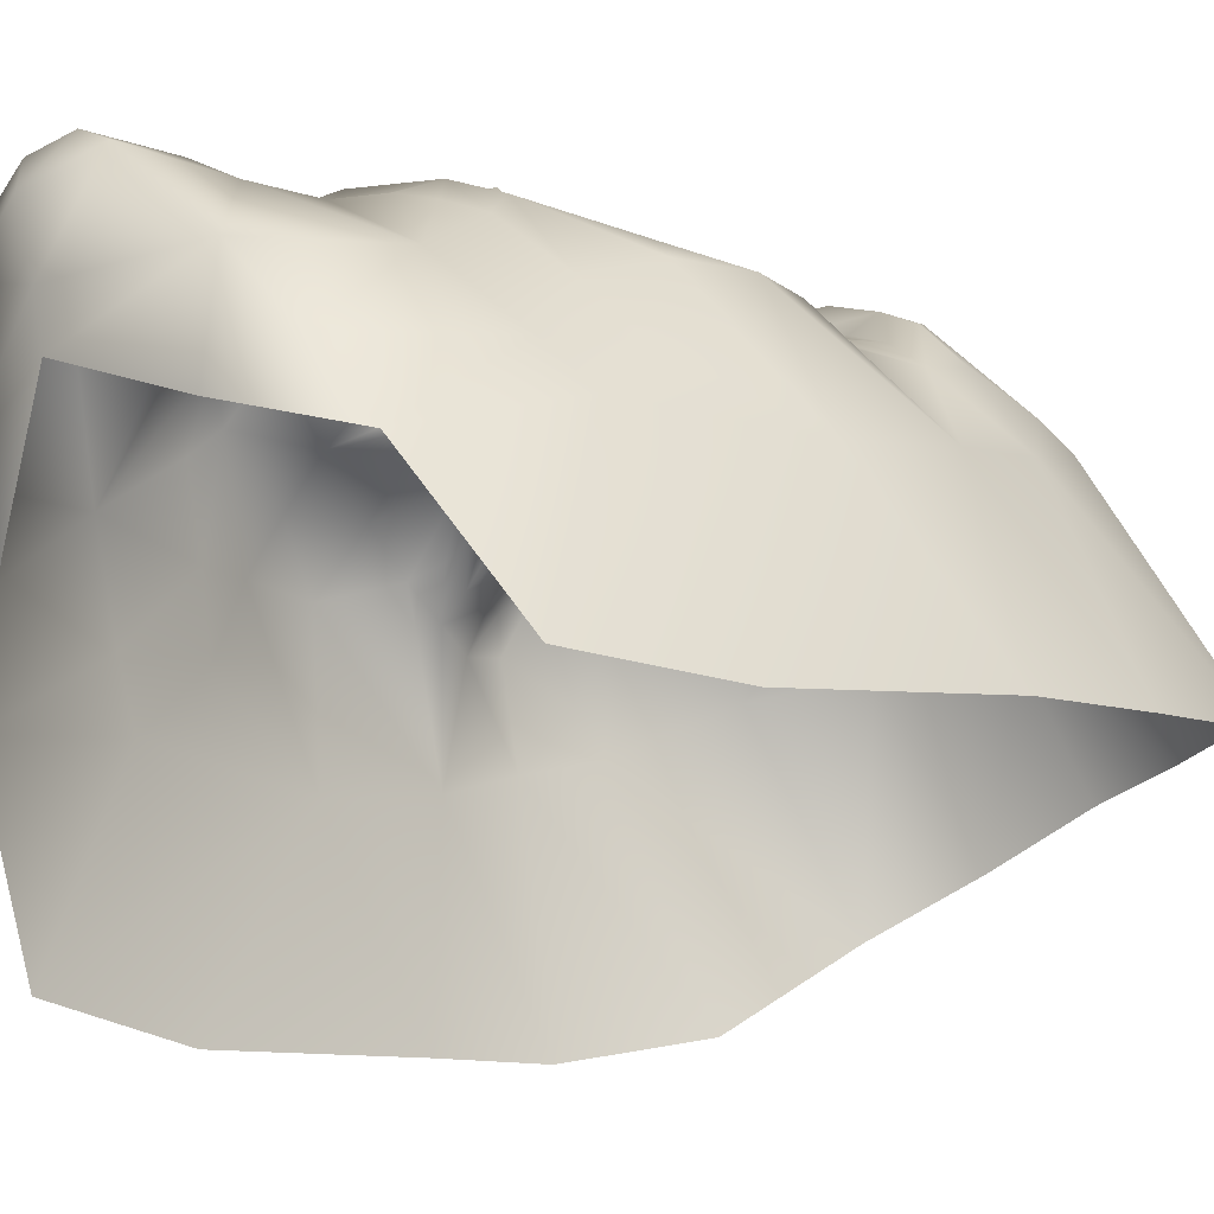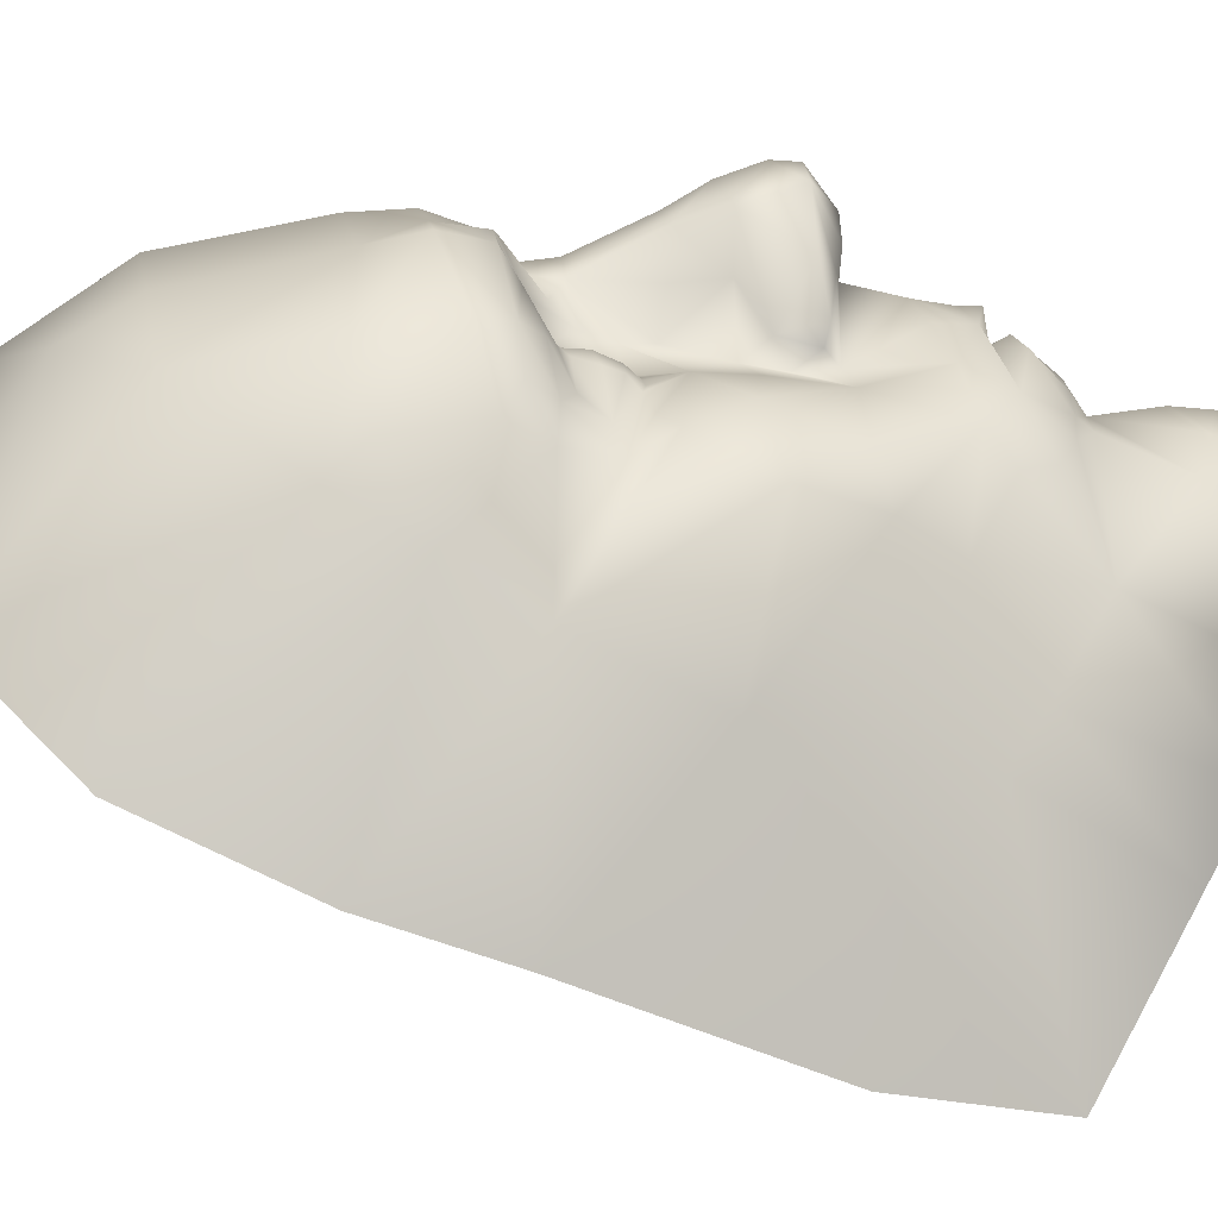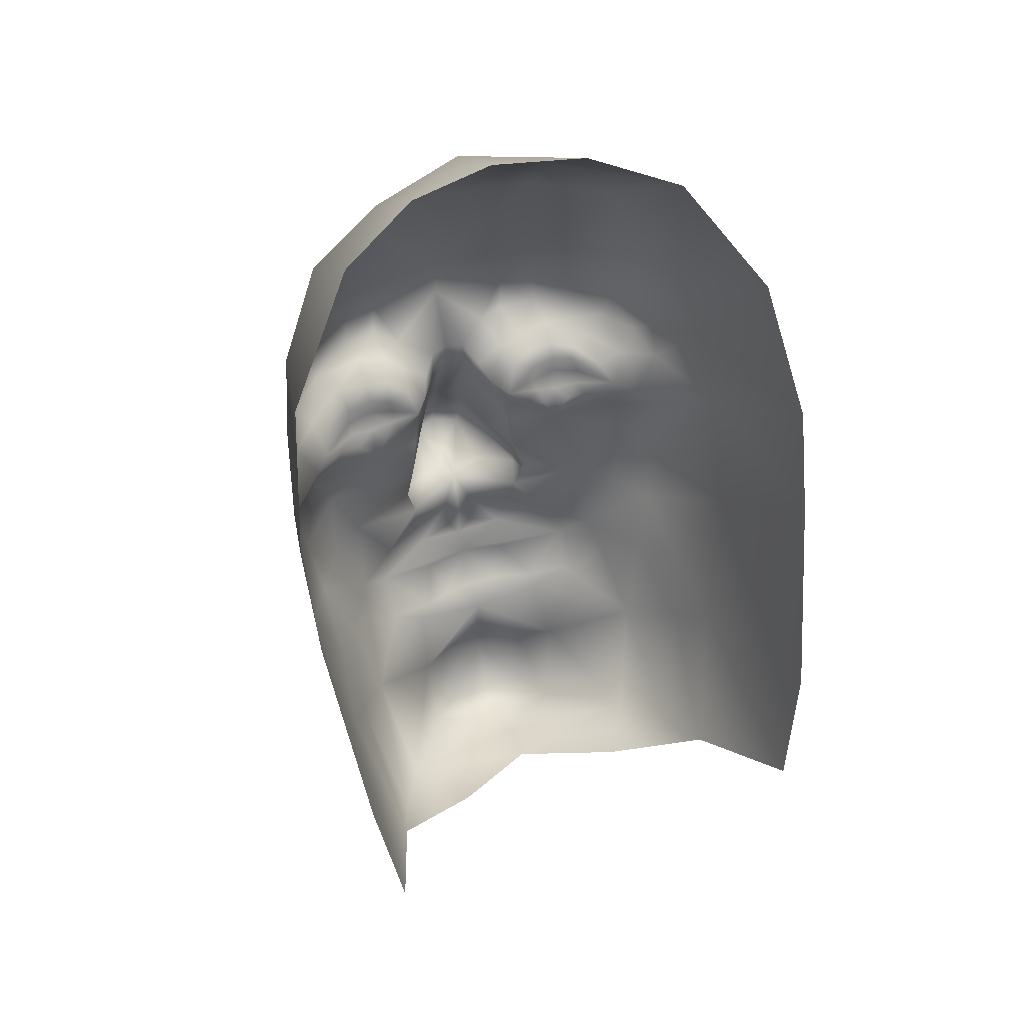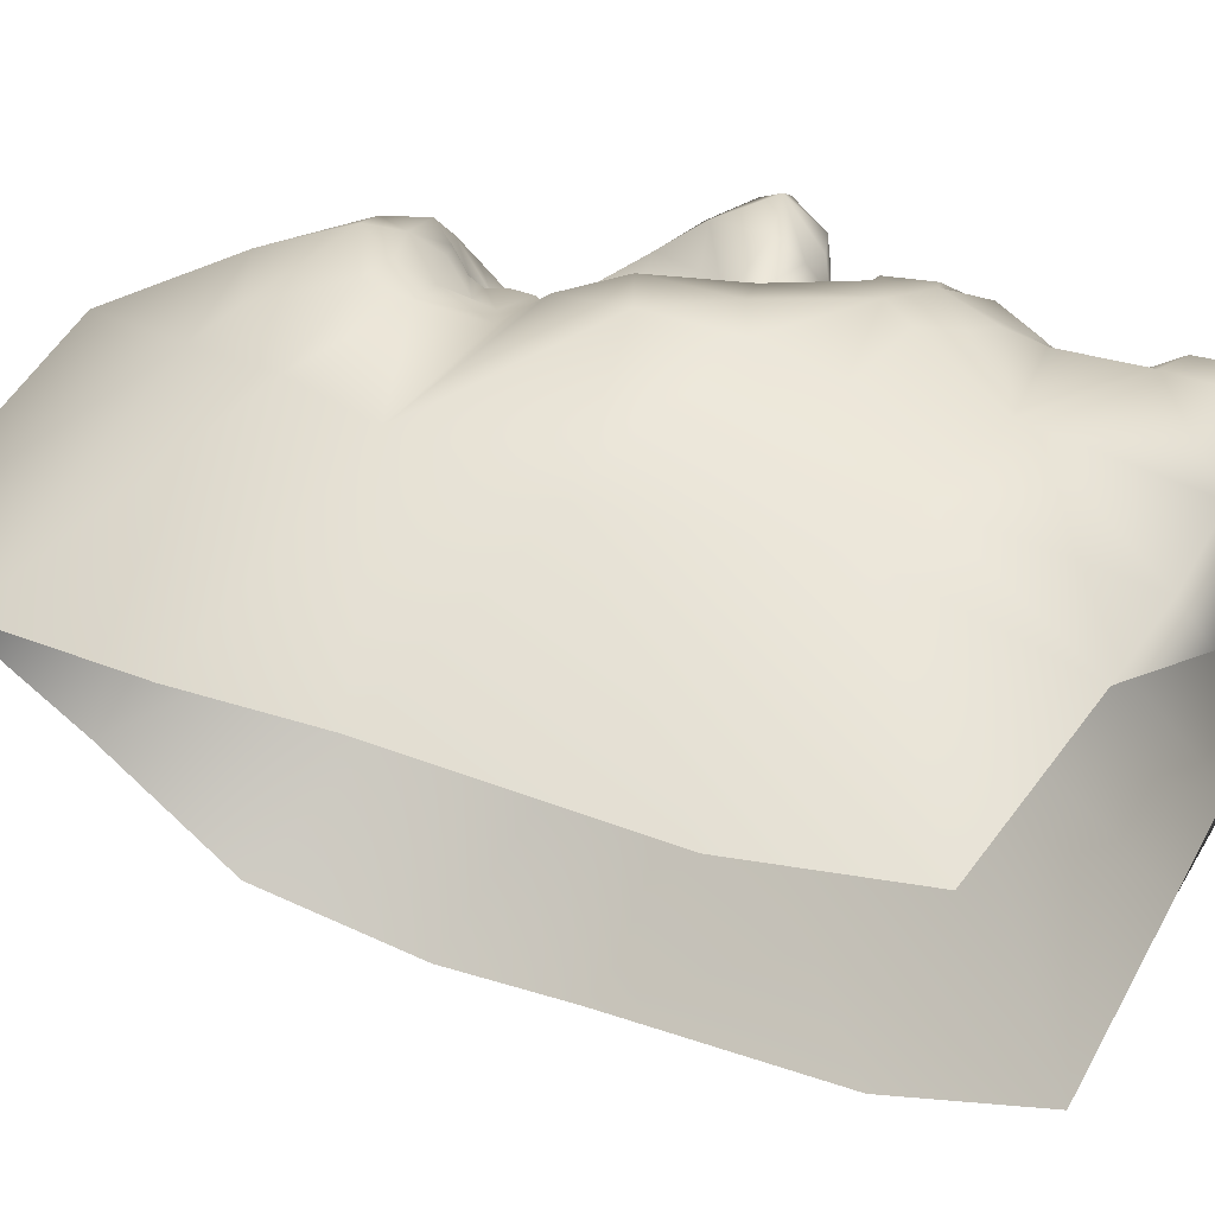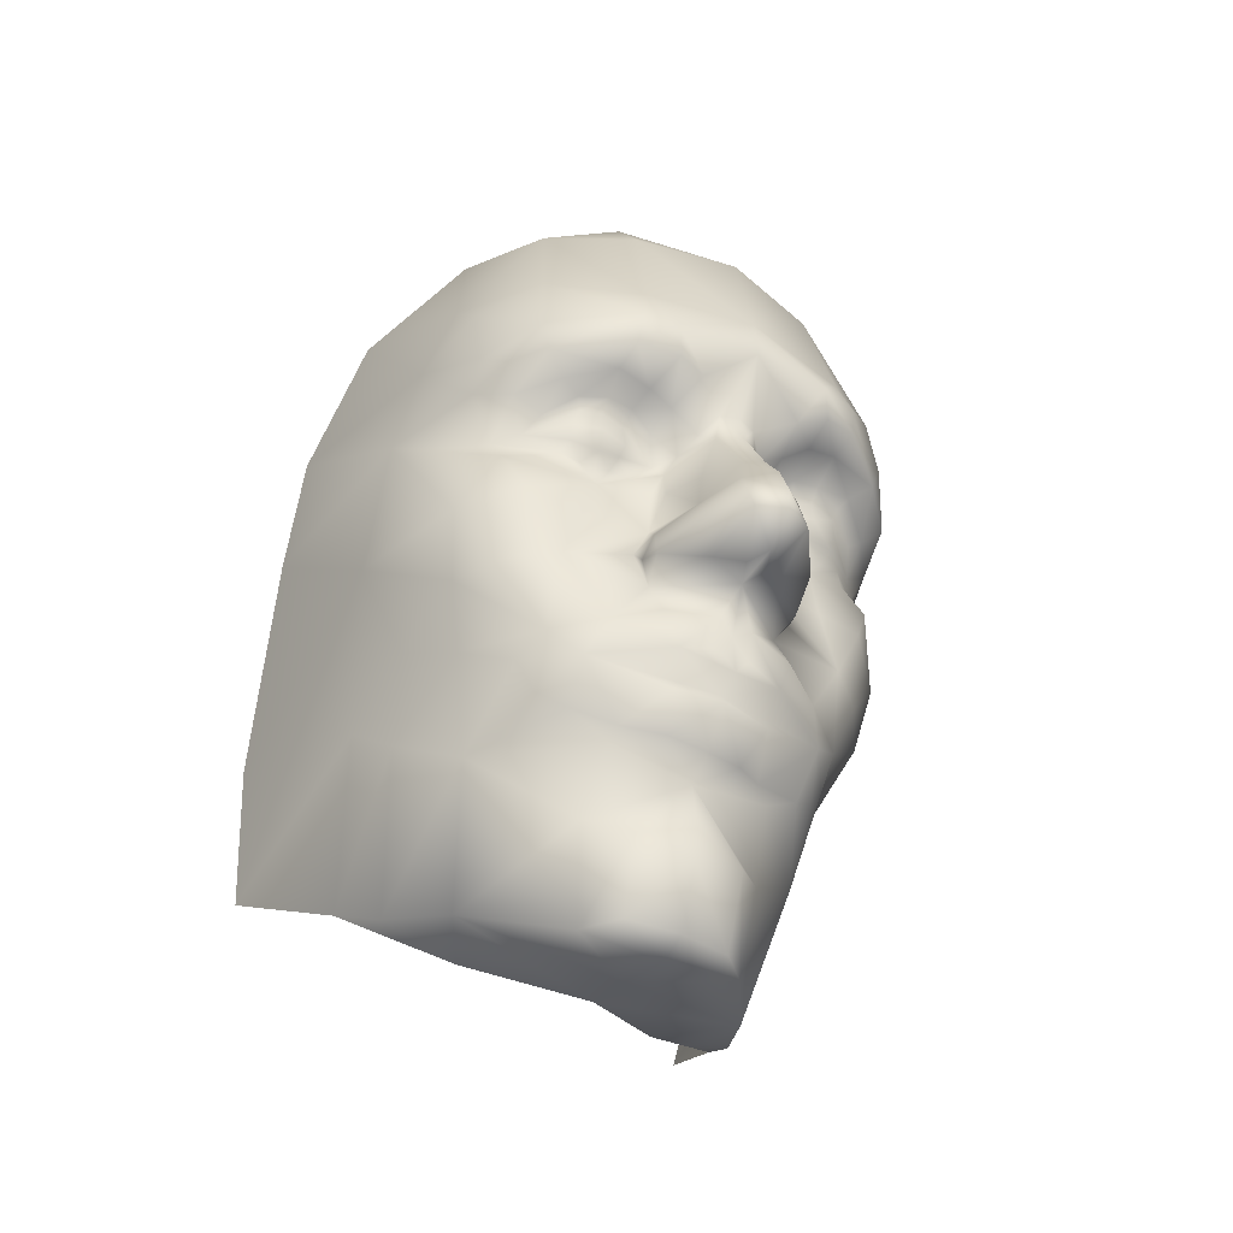
<metadata>
{"format":"obj","ext":"obj","renderer":"f3d","projection":"perspective","resolution":1024,"background":"white","views":[{"elev":-37.4,"azim":48.5,"up":"+Z"},{"elev":5.7,"azim":-99.1,"up":"+Z"},{"elev":49.0,"azim":159.5,"up":"+Y"},{"elev":-22.7,"azim":-76.1,"up":"+Z"},{"elev":-46.9,"azim":-30.8,"up":"+Y"}]}
</metadata>
<code>
o face_marc.obj
g default
v -0.04717 0.1054 0.03326
v -0.04651 0.08659 0.02654
v -0.04334 0.08446 0.06014
v -0.04312 0.05255 0.01285
v -0.04301 0.1284 0.04422
v -0.04261 0.09551 0.06762
v -0.04208 0.06567 0.05041
v -0.04002 0.1068 0.07368
v -0.03975 0.0294 0.008491
v -0.03894 0.1013 0.07817
v -0.03843 0.08893 0.07981
v -0.03799 0.08321 0.07688
v -0.03798 0.03774 0.04364
v -0.03782 0.05996 0.07315
v -0.03623 0.04534 0.05565
v -0.03559 0.08604 0.08337
v -0.03556 0.04876 0.06959
v -0.03413 0.03192 0.05013
v -0.03352 0.07569 0.07537
v -0.03326 0.09068 0.0893
v -0.03297 0.06994 0.07848
v -0.03282 0.08213 0.08108
v -0.03225 0.1028 0.08837
v -0.03223 0.01491 0.03014
v -0.03216 0.1431 0.05864
v -0.03155 0.04012 0.06461
v -0.03088 0.08609 0.08894
v -0.0307 0.04994 0.07649
v -0.03037 0.1218 0.0844
v -0.03017 0.06172 0.08123
v -0.03008 0.07645 0.07882
v -0.02903 0.008441 0.04003
v -0.02822 0.07178 0.07962
v -0.02804 0.07977 0.0816
v -0.02802 0.02348 0.06124
v -0.02753 0.08279 0.08733
v -0.02643 0.03341 0.07344
v -0.02497 0.07263 0.08158
v -0.02448 0.03666 0.07808
v -0.02436 0.07669 0.08431
v -0.02433 0.08133 0.08644
v -0.02377 0.05007 0.08185
v -0.02377 0.07413 0.08345
v -0.02359 0.02839 0.07374
v -0.02351 0.003202 0.05178
v -0.02339 0.07973 0.08517
v -0.02149 0.07168 0.08208
v -0.02124 0.05958 0.0831
v -0.02051 0.08424 0.09239
v -0.0199 0.08034 0.08595
v -0.01972 0.08671 0.09662
v -0.01968 0.08245 0.0879
v -0.01968 0.07707 0.08575
v -0.01967 0.03156 0.08108
v -0.01929 0.09316 0.09795
v -0.01923 0.02537 0.07601
v -0.01921 0.07359 0.08427
v -0.01913 0.06661 0.0834
v -0.01908 0.0716 0.08253
v -0.01777 0.1007 0.09632
v -0.01706 0.03775 0.0841
v -0.01697 0.1221 0.09178
v -0.01686 0.1317 0.08615
v -0.0167 0.07176 0.08268
v -0.01634 0.1495 0.06414
v -0.01617 0.006152 0.03917
v -0.0159 0.07967 0.08571
v -0.01564 0.07444 0.08405
v -0.01547 0.08231 0.0878
v -0.0151 0.0765 0.08508
v -0.01456 0.08396 0.09158
v -0.01439 0.00996 0.07158
v -0.01335 0.09298 0.09887
v -0.01286 0.0729 0.08263
v -0.01277 0.08624 0.09797
v -0.01266 0.02139 0.0764
v -0.01263 0.0511 0.08557
v -0.01262 0.05459 0.08309
v -0.01235 0.02355 0.07815
v -0.01185 0.05018 0.08849
v -0.01178 -0.004883 0.06638
v -0.01137 0.08054 0.08631
v -0.01128 0.05626 0.08691
v -0.0107 0.03921 0.08808
v -0.01047 0.05991 0.08394
v -0.0104 0.08245 0.09104
v -0.01022 0.04872 0.08336
v -0.01013 0.06881 0.0841
v -0.009731 0.07551 0.08404
v -0.009538 0.0511 0.09534
v -0.008874 0.07238 0.08598
v -0.008452 0.06827 0.086
v -0.008231 0.08502 0.09731
v -0.008067 0.007143 0.07599
v -0.007958 0.0331 0.08792
v -0.007899 -0.00527 0.07197
v -0.007308 0.02734 0.08527
v -0.007149 0.07641 0.08735
v -0.007083 0.05978 0.09294
v -0.006241 0.06685 0.09234
v -0.00582 0.02259 0.08081
v -0.00542 0.04823 0.09353
v -0.00534 0.07941 0.0906
v -0.004703 0.05924 0.1007
v -0.004396 0.05082 0.1032
v -0.003551 0.07717 0.09282
v -0.003046 0.06588 0.09851
v -0.002857 0.08301 0.09329
v -0.002786 0.03952 0.09062
v -0.002238 0.03386 0.08972
v -0.001507 0.04669 0.09637
v -2.176e-05 -0.006321 0.07428
v 7.168e-06 0.00391 0.07815
v 0.0001086 0.1009 0.09981
v 0.000132 0.009421 0.07863
v 0.0001552 0.09264 0.1003
v 0.0001891 0.03795 0.08932
v 0.0002013 0.1395 0.08396
v 0.0002019 0.1222 0.09559
v 0.0002019 0.1511 0.0663
v 0.000203 0.08273 0.09447
v 0.0002047 -0.00354 0.05848
v 0.0002047 -0.001512 0.0503
v 0.000209 0.02738 0.08662
v 0.0002094 0.02976 0.08534
v 0.0002118 0.0186 0.07752
v 0.000223 0.02147 0.08176
v 0.0002256 0.03052 0.0897
v 0.0002295 0.06069 0.1034
v 0.0002354 0.07725 0.09511
v 0.0002364 0.04669 0.09234
v 0.0002366 0.06639 0.1001
v 0.0002374 0.05464 0.1055
v 0.0002404 0.04672 0.09997
v 0.000243 0.05076 0.1053
v 0.0004144 -0.007011 0.06864
v 0.001991 0.04675 0.09621
v 0.002465 0.0339 0.08973
v 0.002717 0.03947 0.09053
v 0.003344 0.08288 0.09331
v 0.003549 0.06582 0.09847
v 0.003777 0.07706 0.09278
v 0.004894 0.05107 0.1032
v 0.005178 0.05932 0.1007
v 0.005817 0.04831 0.09319
v 0.005859 0.07966 0.09072
v 0.006248 0.02214 0.0808
v 0.006255 0.06674 0.09241
v 0.007209 0.07698 0.08754
v 0.007793 0.05983 0.09282
v 0.008375 -0.005412 0.07271
v 0.008397 0.02734 0.08526
v 0.008808 0.007315 0.07663
v 0.008975 0.0331 0.08792
v 0.009167 0.06796 0.0861
v 0.009305 0.07342 0.08617
v 0.009358 0.08503 0.097
v 0.009592 0.07589 0.08491
v 0.01017 0.08287 0.0911
v 0.01042 0.05111 0.0955
v 0.01065 0.06846 0.08423
v 0.01095 0.0805 0.0867
v 0.01102 0.0393 0.0881
v 0.01104 0.02341 0.07815
v 0.01162 0.05991 0.08411
v 0.01166 0.04885 0.0834
v 0.01169 0.05644 0.08689
v 0.01235 0.05003 0.08851
v 0.01318 0.0511 0.08557
v 0.0132 0.09297 0.09998
v 0.01323 0.05475 0.08308
v 0.01337 -0.004665 0.06803
v 0.01347 0.02161 0.0765
v 0.01389 0.07396 0.08344
v 0.014 0.087 0.09872
v 0.01406 0.08546 0.09316
v 0.01433 0.01034 0.07158
v 0.01456 0.07769 0.08558
v 0.01468 0.0836 0.08769
v 0.0151 0.08039 0.08565
v 0.01519 0.1311 0.08588
v 0.0152 0.1495 0.06415
v 0.01528 0.07561 0.0848
v 0.01629 0.122 0.09169
v 0.01656 0.006096 0.03911
v 0.0169 0.07317 0.08328
v 0.01759 0.03754 0.08416
v 0.01817 0.1008 0.09633
v 0.01882 0.06771 0.08394
v 0.01893 0.08647 0.09321
v 0.019 0.08204 0.08604
v 0.01904 0.08434 0.08795
v 0.01936 0.07861 0.08601
v 0.01938 0.07549 0.08434
v 0.0194 0.02563 0.07577
v 0.0197 0.07307 0.08293
v 0.01975 0.09351 0.09822
v 0.01978 0.0883 0.09743
v 0.01987 0.03199 0.08147
v 0.02084 0.05997 0.0832
v 0.02294 0.07394 0.08214
v 0.02344 0.0284 0.0737
v 0.02358 0.08156 0.08524
v 0.02379 0.07608 0.08372
v 0.02381 0.002212 0.05222
v 0.02407 0.07855 0.0847
v 0.02413 0.08372 0.08621
v 0.02472 0.05058 0.08166
v 0.02514 0.0362 0.07824
v 0.0254 0.0856 0.08761
v 0.02623 0.03292 0.07281
v 0.02673 0.07511 0.08118
v 0.02773 0.02318 0.06129
v 0.02813 0.07339 0.07999
v 0.02835 0.1219 0.0838
v 0.0284 0.08765 0.09034
v 0.02859 0.08101 0.08235
v 0.02893 0.1431 0.05863
v 0.02915 0.1047 0.08963
v 0.02964 0.06168 0.08139
v 0.02965 0.008434 0.04001
v 0.03024 0.09281 0.09022
v 0.0303 0.07744 0.07904
v 0.03127 0.05052 0.07646
v 0.0317 0.04006 0.0646
v 0.03208 0.08463 0.08154
v 0.03285 0.01543 0.03002
v 0.03324 0.07675 0.07566
v 0.03336 0.07077 0.07878
v 0.03457 0.03224 0.05026
v 0.03484 0.08701 0.08379
v 0.03575 0.04896 0.06979
v 0.03619 0.1042 0.07886
v 0.03646 0.04527 0.05563
v 0.0366 0.09271 0.07963
v 0.0369 0.1089 0.07587
v 0.03712 0.08523 0.07494
v 0.03752 0.05995 0.07315
v 0.03792 0.03764 0.04369
v 0.03992 0.09891 0.06806
v 0.03993 0.0294 0.008489
v 0.04201 0.08441 0.06032
v 0.04253 0.06572 0.05042
v 0.04301 0.1284 0.04422
v 0.04367 0.05255 0.01286
v 0.04686 0.08658 0.02654
v 0.04717 0.1054 0.03326
f 85 58 48
f 58 30 48
f 48 30 42
f 85 48 42
f 200 165 208
f 220 200 208
f 220 189 200
f 200 189 165
f 16 12 22
f 237 231 226
f 122 172 136
f 172 151 136
f 151 112 136
f 112 96 136
f 96 81 136
f 81 122 136
f 41 36 34
f 36 22 34
f 210 207 217
f 226 210 217
f 229 214 189
f 214 212 189
f 228 214 229
f 98 82 89
f 140 116 121
f 116 108 121
f 116 93 108
f 157 116 140
f 119 62 114
f 114 62 60
f 184 119 114
f 184 114 188
f 170 114 116
f 114 60 73
f 60 55 73
f 197 188 170
f 197 170 198
f 198 170 175
f 73 55 51
f 73 51 75
f 116 73 93
f 73 75 93
f 170 116 157
f 175 170 157
f 67 50 53
f 50 46 53
f 53 46 40
f 53 40 43
f 53 43 57
f 68 53 57
f 70 53 68
f 67 53 70
f 203 191 193
f 191 180 193
f 193 180 178
f 193 178 183
f 193 183 194
f 204 193 194
f 206 193 204
f 203 193 206
f 207 203 217
f 217 203 223
f 173 126 177
f 126 72 94
f 126 76 72
f 126 115 153
f 115 126 94
f 162 149 158
f 237 226 223
f 237 223 228
f 235 231 237
f 31 22 19
f 22 12 19
f 16 11 12
f 143 133 135
f 143 135 134
f 7 2 4
f 246 242 243
f 246 247 242
f 29 8 23
f 23 8 10
f 229 189 220
f 58 21 30
f 156 161 189
f 42 30 28
f 76 35 72
f 142 132 141
f 142 130 132
f 155 148 150
f 107 99 104
f 107 100 99
f 242 237 228
f 235 222 231
f 222 216 231
f 219 184 188
f 215 184 219
f 181 184 215
f 28 14 17
f 232 224 209
f 224 208 209
f 124 101 127
f 124 97 101
f 154 138 128
f 139 117 138
f 242 228 229
f 199 152 164
f 195 199 164
f 54 56 79
f 195 164 173
f 173 164 126
f 147 127 126
f 79 76 126
f 187 154 199
f 187 163 154
f 163 139 154
f 139 138 154
f 166 131 139
f 109 84 95
f 110 109 95
f 109 87 84
f 95 61 54
f 84 61 95
f 26 18 35
f 26 15 18
f 39 37 54
f 243 238 232
f 89 74 91
f 64 59 58
f 150 144 167
f 104 90 105
f 104 83 90
f 21 3 14
f 243 242 238
f 95 54 125
f 124 125 97
f 125 54 97
f 135 105 134
f 40 46 31
f 92 88 85
f 91 88 92
f 88 91 58
f 88 58 85
f 189 161 165
f 161 155 165
f 161 156 155
f 238 220 224
f 226 217 223
f 34 22 31
f 227 230 221
f 239 230 227
f 230 213 221
f 221 213 205
f 227 221 185
f 185 205 123
f 185 221 205
f 35 18 32
f 35 32 45
f 18 13 24
f 18 24 32
f 32 66 45
f 45 66 123
f 32 24 66
f 15 13 18
f 239 234 230
f 230 225 213
f 234 225 230
f 177 153 172
f 172 153 151
f 205 177 172
f 213 177 205
f 213 173 177
f 94 72 81
f 94 81 96
f 171 169 166
f 171 167 169
f 77 78 87
f 83 78 77
f 169 167 168
f 169 168 166
f 80 77 87
f 83 77 80
f 141 129 144
f 141 132 129
f 150 141 144
f 148 141 150
f 148 142 141
f 155 142 148
f 129 107 104
f 132 107 129
f 130 106 132
f 132 106 107
f 106 100 107
f 106 92 100
f 100 92 99
f 98 89 91
f 158 149 156
f 33 19 21
f 38 19 33
f 38 33 58
f 33 21 58
f 228 212 214
f 12 3 19
f 27 20 16
f 20 11 16
f 240 233 235
f 233 222 235
f 6 3 12
f 240 237 242
f 11 6 12
f 240 235 237
f 20 10 11
f 10 6 11
f 25 5 8
f 29 25 8
f 244 218 236
f 218 215 236
f 236 215 219
f 236 219 233
f 156 142 155
f 106 91 92
f 149 142 156
f 106 98 91
f 165 155 150
f 92 85 99
f 181 119 184
f 181 118 119
f 119 63 62
f 118 63 119
f 29 23 60
f 62 29 60
f 29 63 25
f 62 63 29
f 182 181 218
f 120 118 182
f 166 168 145
f 168 160 145
f 167 160 168
f 80 87 102
f 90 80 102
f 90 83 80
f 60 23 55
f 55 23 20
f 219 197 222
f 219 188 197
f 42 28 39
f 28 17 39
f 30 14 28
f 238 224 232
f 220 208 224
f 30 21 14
f 229 220 238
f 152 124 147
f 147 124 127
f 153 115 113
f 115 94 113
f 110 95 128
f 117 110 128
f 138 117 128
f 117 109 110
f 87 42 61
f 61 42 39
f 208 187 209
f 208 166 187
f 72 45 81
f 72 35 45
f 19 3 21
f 236 233 240
f 247 244 240
f 244 236 240
f 233 219 222
f 23 10 20
f 10 8 6
f 8 5 6
f 5 1 6
f 243 234 239
f 243 239 241
f 45 123 122
f 45 122 81
f 97 54 79
f 202 199 195
f 202 195 213
f 56 44 35
f 54 44 56
f 211 199 202
f 211 202 213
f 44 37 35
f 54 37 44
f 13 9 24
f 241 239 227
f 213 195 173
f 56 35 76
f 164 147 126
f 164 152 147
f 79 56 76
f 127 101 126
f 97 79 101
f 101 79 126
f 209 187 199
f 166 163 187
f 166 139 163
f 139 131 117
f 131 109 117
f 131 87 109
f 84 87 61
f 61 39 54
f 234 232 225
f 225 211 213
f 225 209 211
f 225 232 209
f 211 209 199
f 37 26 35
f 39 26 37
f 17 26 39
f 17 15 26
f 192 191 203
f 207 192 203
f 191 179 180
f 192 179 191
f 52 50 67
f 69 52 67
f 52 41 46
f 50 52 46
f 46 34 31
f 41 34 46
f 180 162 158
f 179 162 180
f 82 67 89
f 82 69 67
f 186 174 189
f 174 156 189
f 196 186 189
f 201 196 189
f 212 201 189
f 194 186 196
f 194 183 186
f 174 158 156
f 204 194 201
f 201 194 196
f 228 223 212
f 183 174 186
f 183 158 174
f 223 204 212
f 212 204 201
f 223 206 204
f 178 158 183
f 203 206 223
f 178 180 158
f 123 205 122
f 122 205 172
f 13 7 9
f 15 7 13
f 17 7 15
f 243 232 234
f 146 140 142
f 146 142 149
f 106 103 98
f 108 103 106
f 14 7 17
f 140 130 142
f 140 121 130
f 130 108 106
f 121 108 130
f 55 20 27
f 51 55 27
f 222 197 216
f 197 198 216
f 89 68 74
f 74 68 64
f 91 74 58
f 74 64 58
f 68 57 64
f 64 57 59
f 59 47 58
f 57 43 47
f 57 47 59
f 47 38 58
f 43 31 38
f 43 38 47
f 31 19 38
f 167 144 160
f 160 144 143
f 144 133 143
f 144 129 133
f 129 104 133
f 133 104 105
f 104 99 83
f 78 85 42
f 78 42 87
f 3 7 14
f 165 171 208
f 208 171 166
f 242 229 238
f 118 65 63
f 177 126 153
f 154 128 125
f 199 154 125
f 125 124 152
f 199 125 152
f 153 113 151
f 151 113 112
f 128 95 125
f 113 94 96
f 113 96 112
f 133 105 135
f 137 134 131
f 131 134 111
f 137 143 134
f 134 105 111
f 105 102 111
f 102 131 111
f 145 137 131
f 145 143 137
f 160 143 145
f 166 145 131
f 165 150 167
f 165 167 171
f 105 90 102
f 102 87 131
f 99 85 83
f 83 85 78
f 7 4 9
f 245 243 241
f 246 243 245
f 40 31 43
f 89 70 68
f 67 70 89
f 188 114 170
f 114 73 116
f 216 190 210
f 216 198 190
f 210 192 207
f 210 190 192
f 198 175 190
f 190 175 176
f 192 190 179
f 190 176 179
f 176 175 157
f 176 157 159
f 179 176 159
f 179 159 162
f 159 157 146
f 157 140 146
f 162 159 149
f 159 146 149
f 216 210 226
f 231 216 226
f 108 93 103
f 93 86 103
f 103 86 98
f 86 82 98
f 93 75 86
f 75 71 86
f 86 69 82
f 86 71 69
f 75 51 71
f 51 49 71
f 71 49 69
f 49 52 69
f 51 27 49
f 49 27 36
f 52 49 41
f 49 36 41
f 27 16 22
f 36 27 22
f 247 240 242
f 3 2 7
f 1 2 3
f 6 1 3
f 118 120 65
f 118 181 182
f 63 65 25
f 181 215 218

</code>
